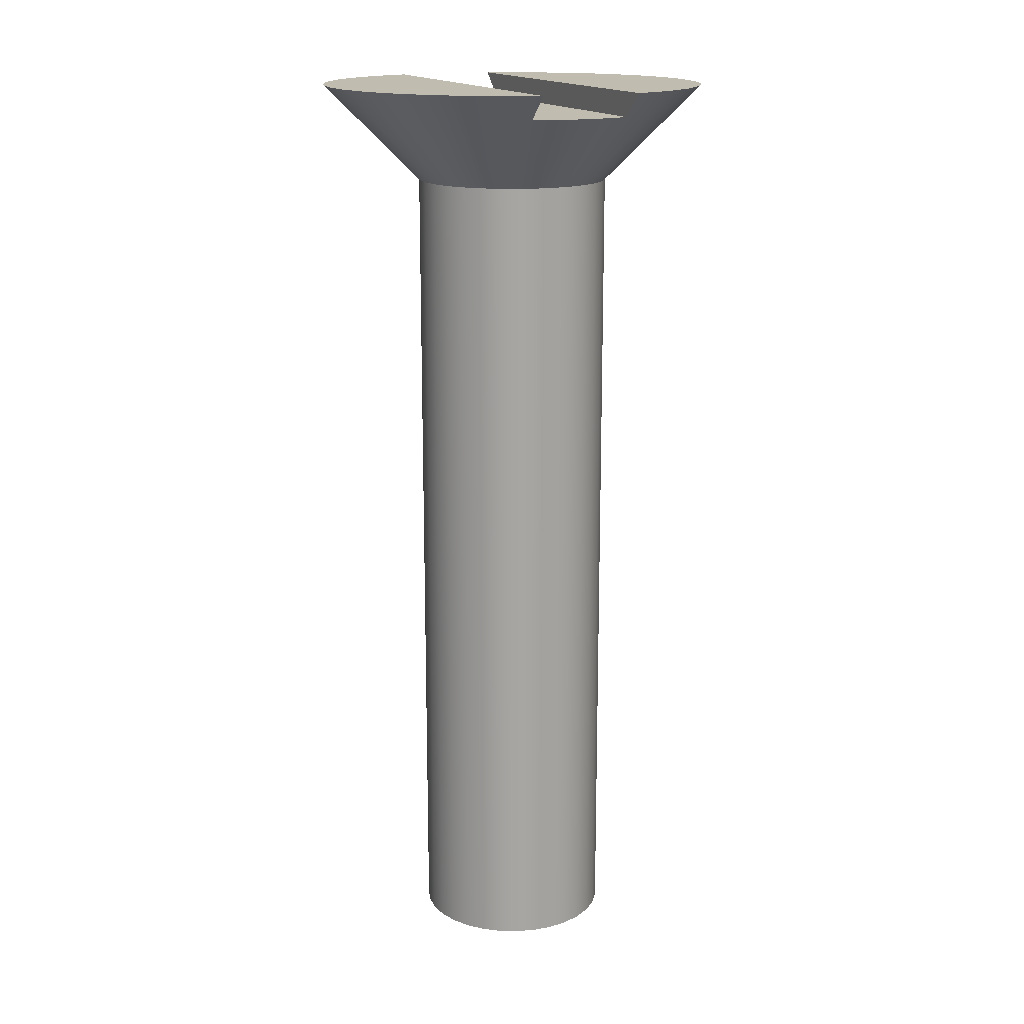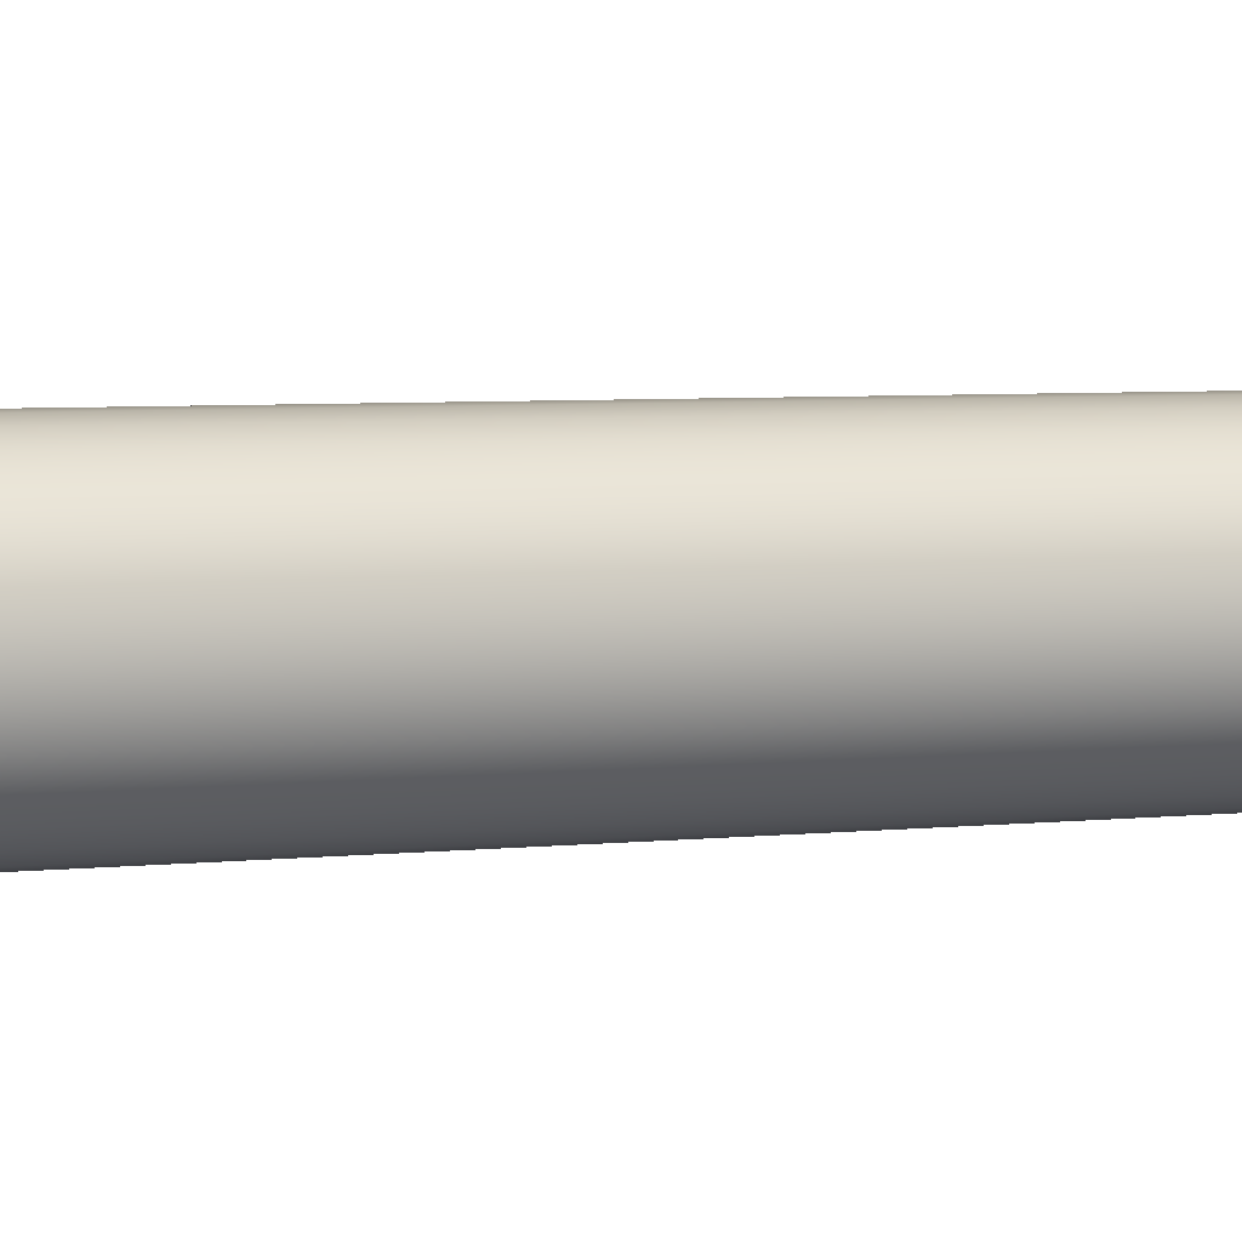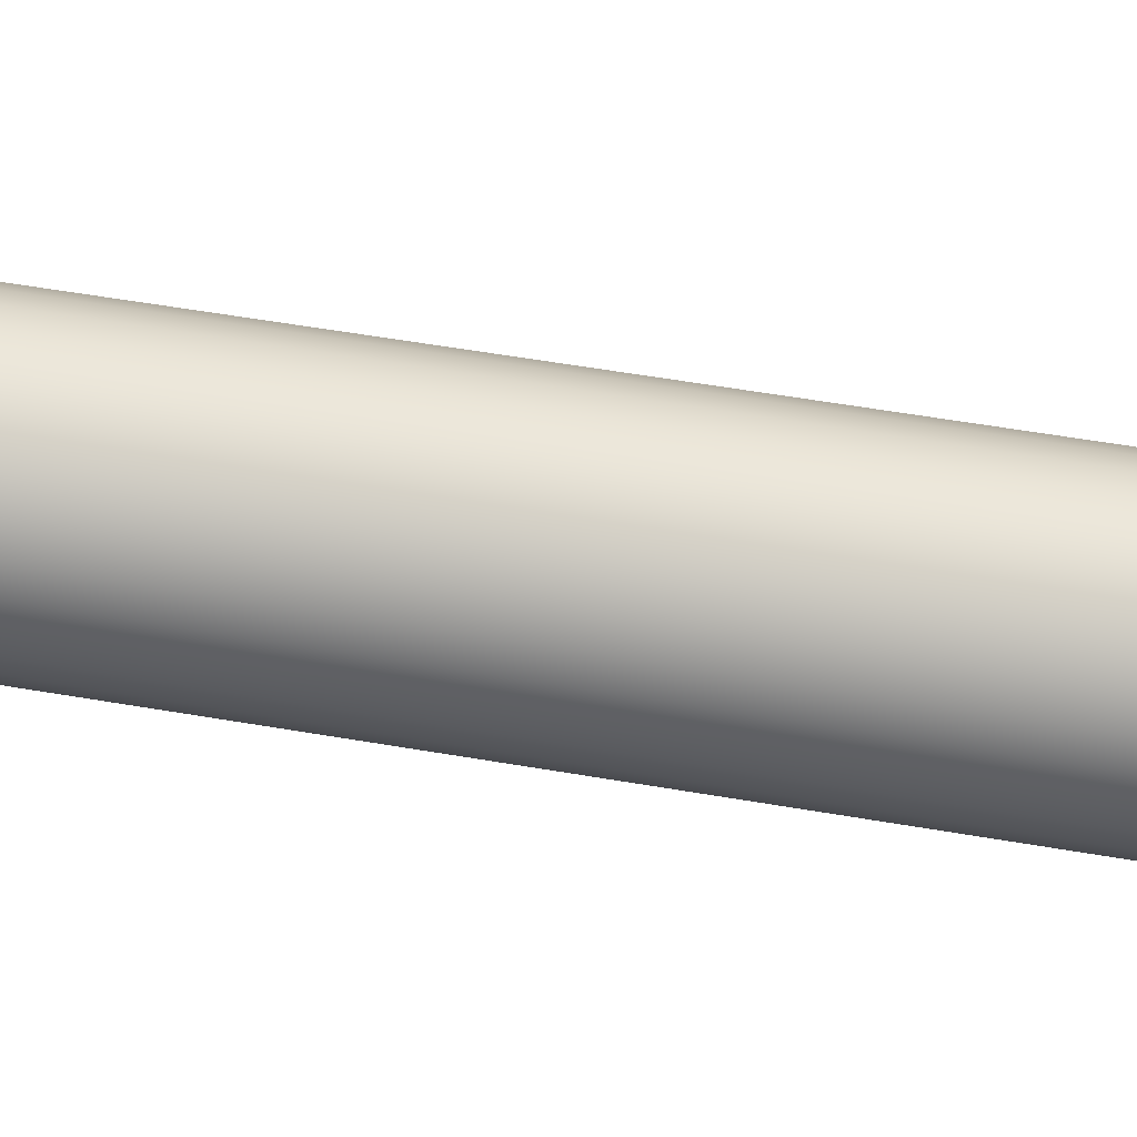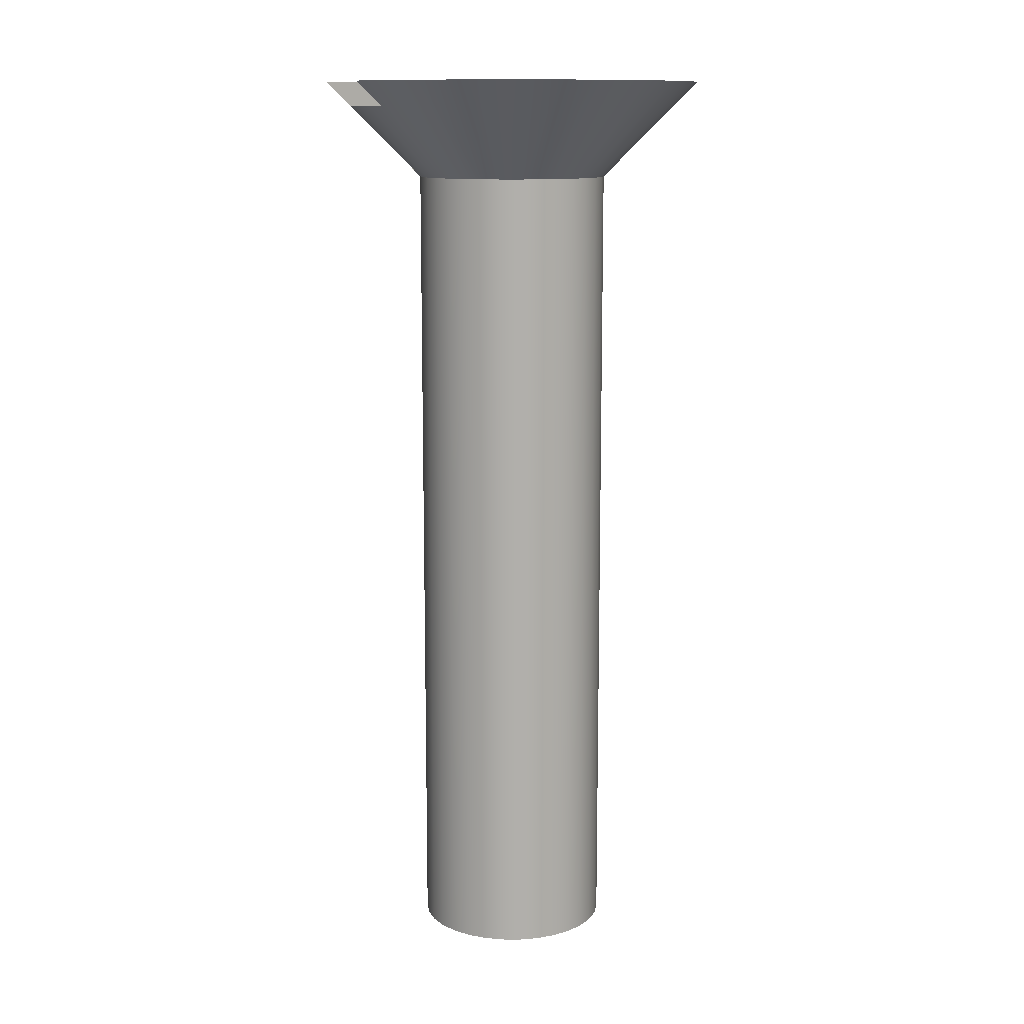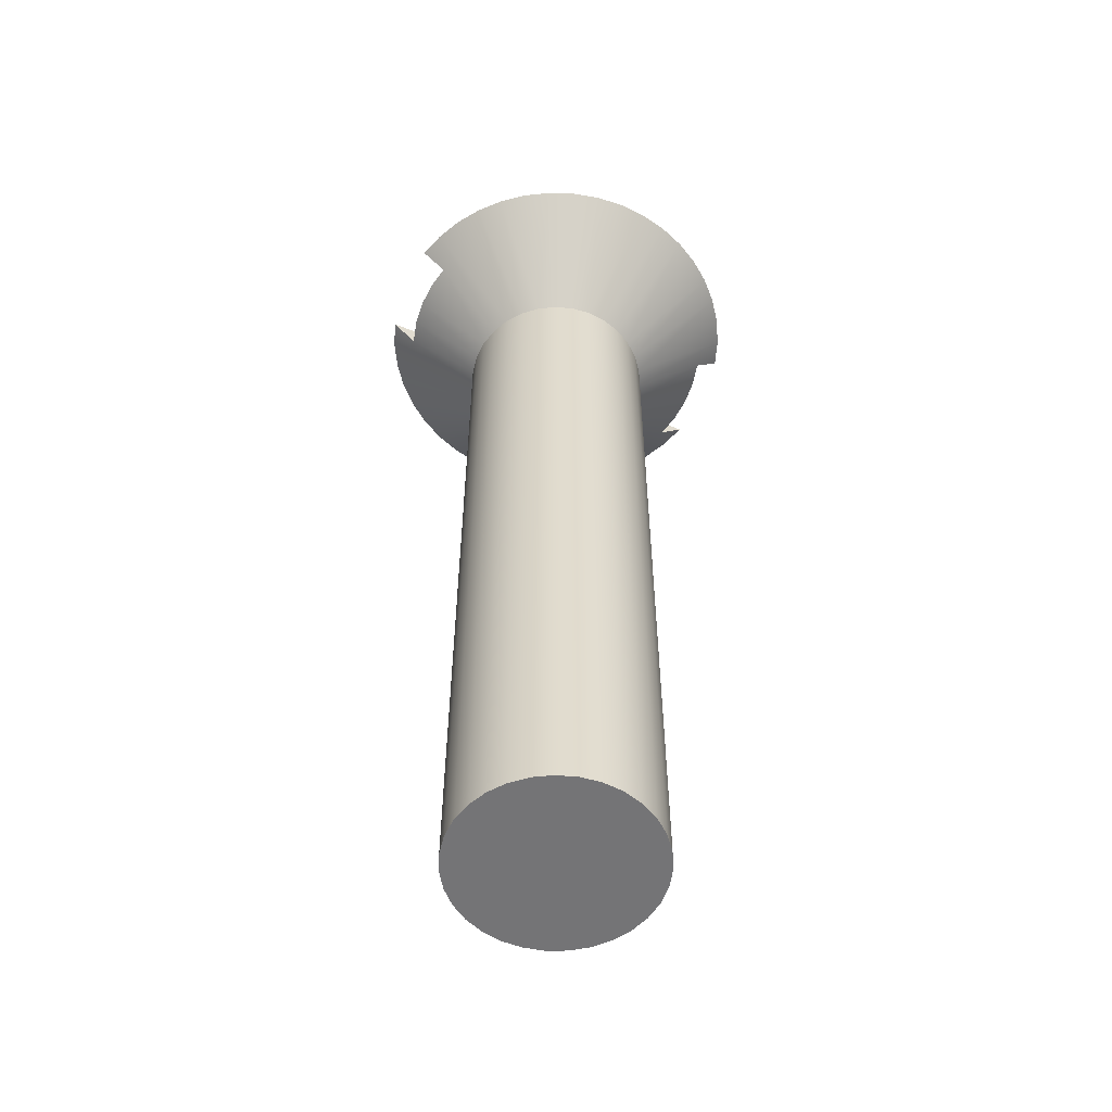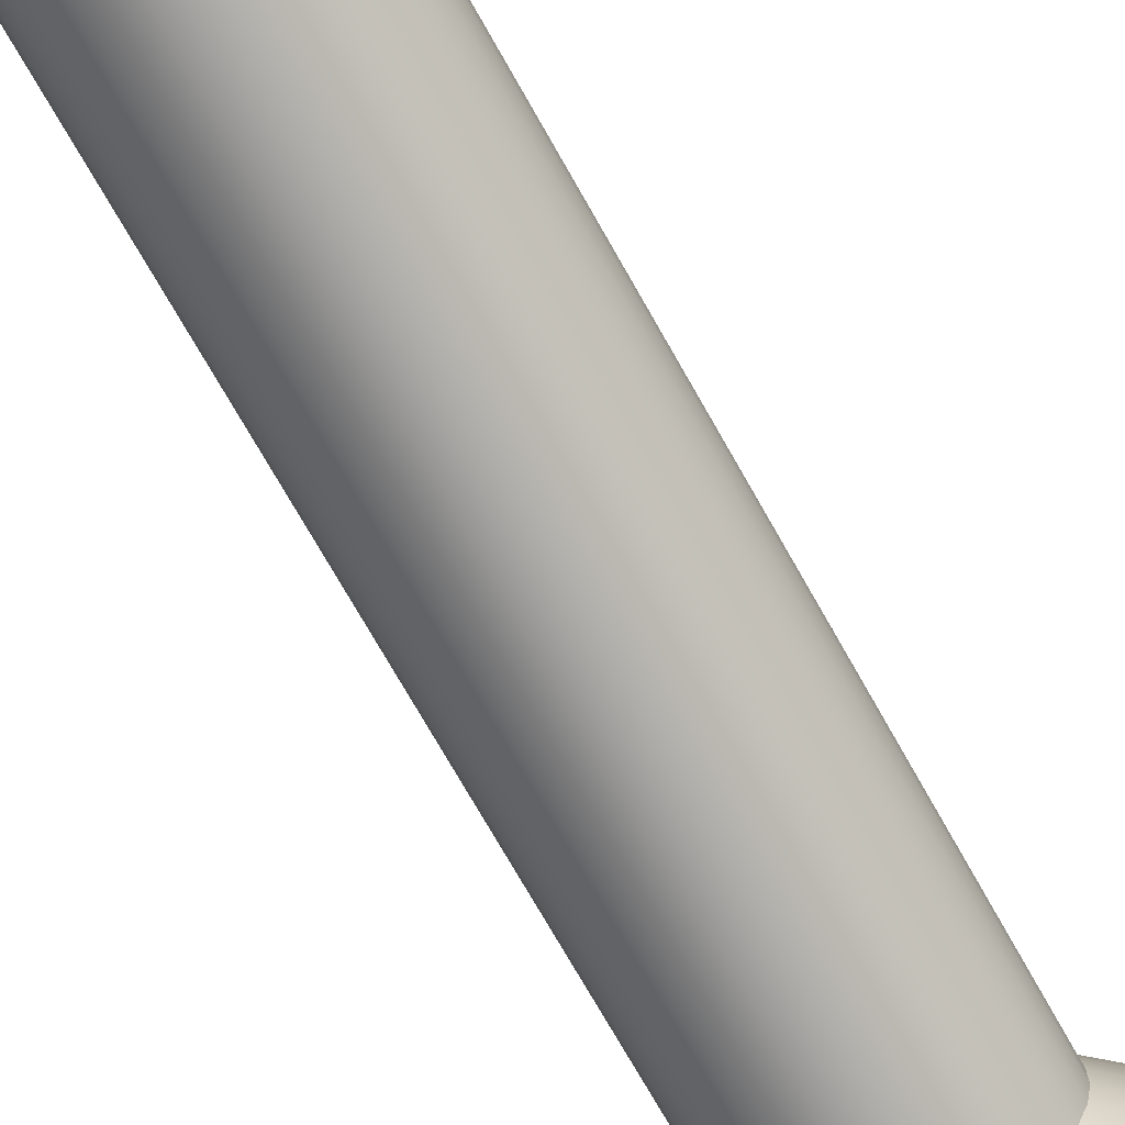
<metadata>
{"format":"obj","ext":"obj","renderer":"f3d","projection":"perspective","resolution":1024,"background":"white","views":[{"elev":16.4,"azim":-23.4,"up":"+Y"},{"elev":5.0,"azim":-109.6,"up":"+Z"},{"elev":56.5,"azim":-79.8,"up":"+Z"},{"elev":12.1,"azim":67.6,"up":"+Y"},{"elev":-56.3,"azim":-112.8,"up":"+Y"},{"elev":-73.8,"azim":29.6,"up":"+Z"}]}
</metadata>
<code>
v -0.2035 3.8 0.7737
v -0.2035 3.748 0.72
v -0.2035 3.7 0.6698
v -0.2035 3.7 -0.6698
v -0.2035 3.748 -0.72
v -0.2035 3.8 -0.7737
v 0.2107 3.7 0.6675
v 0.2107 3.748 0.7179
v 0.2107 3.8 0.7718
v 0.2107 3.8 -0.7718
v 0.2107 3.748 -0.7179
v 0.2107 3.7 -0.6675
v -0.2035 3.7 0.6698
v -0.101 3.7 0.6927
v 0.003785 3.7 0.7
v 0.1085 3.7 0.6915
v 0.2107 3.7 0.6675
v 0.2107 3.7 -0.6675
v 0.1085 3.7 -0.6915
v 0.003786 3.7 -0.7
v -0.101 3.7 -0.6927
v -0.2035 3.7 -0.6698
v 0.2107 3.8 -0.7718
v 0.2107 3.8 0.7718
v 0.32 3.8 0.7332
v 0.4225 3.8 0.6793
v 0.5162 3.8 0.6112
v 0.599 3.8 0.5303
v 0.6693 3.8 0.4382
v 0.7256 3.8 0.337
v 0.7666 3.8 0.2286
v 0.7916 3.8 0.1155
v 0.8 3.8 6.69e-07
v 0.7916 3.8 -0.1155
v 0.7666 3.8 -0.2286
v 0.7256 3.8 -0.3369
v 0.6693 3.8 -0.4382
v 0.599 3.8 -0.5303
v 0.5162 3.8 -0.6112
v 0.4225 3.8 -0.6793
v 0.32 3.8 -0.7332
v -0.2035 3.8 0.7737
v -0.2035 3.8 -0.7737
v -0.3138 3.8 -0.7359
v -0.4175 3.8 -0.6824
v -0.5123 3.8 -0.6144
v -0.5963 3.8 -0.5334
v -0.6675 3.8 -0.441
v -0.7245 3.8 -0.3392
v -0.7662 3.8 -0.2302
v -0.7915 3.8 -0.1164
v -0.8 3.8 -6.69e-07
v -0.7915 3.8 0.1164
v -0.7662 3.8 0.2302
v -0.7245 3.8 0.3392
v -0.6675 3.8 0.441
v -0.5963 3.8 0.5334
v -0.5123 3.8 0.6144
v -0.4175 3.8 0.6824
v -0.3138 3.8 0.7359
v -0.2035 3.7 0.6698
v -0.2035 3.748 0.72
v -0.2035 3.8 0.7737
v -0.3138 3.8 0.7359
v -0.4175 3.8 0.6824
v -0.5123 3.8 0.6144
v -0.5963 3.8 0.5334
v -0.6675 3.8 0.441
v -0.7245 3.8 0.3392
v -0.7662 3.8 0.2302
v -0.7915 3.8 0.1164
v -0.8 3.8 -6.69e-07
v -0.7915 3.8 -0.1164
v -0.7662 3.8 -0.2302
v -0.7245 3.8 -0.3392
v -0.6675 3.8 -0.441
v -0.5963 3.8 -0.5334
v -0.5123 3.8 -0.6144
v -0.4175 3.8 -0.6824
v -0.3138 3.8 -0.7359
v -0.2035 3.8 -0.7737
v -0.2035 3.748 -0.72
v -0.2035 3.7 -0.6698
v -0.101 3.7 -0.6927
v 0.003786 3.7 -0.7
v 0.1085 3.7 -0.6915
v 0.2107 3.7 -0.6675
v 0.2107 3.748 -0.7179
v 0.2107 3.8 -0.7718
v 0.32 3.8 -0.7332
v 0.4225 3.8 -0.6793
v 0.5162 3.8 -0.6112
v 0.599 3.8 -0.5303
v 0.6693 3.8 -0.4382
v 0.7256 3.8 -0.3369
v 0.7666 3.8 -0.2286
v 0.7916 3.8 -0.1155
v 0.8 3.8 6.69e-07
v 0.7916 3.8 0.1155
v 0.7666 3.8 0.2286
v 0.7256 3.8 0.337
v 0.6693 3.8 0.4382
v 0.599 3.8 0.5303
v 0.5162 3.8 0.6112
v 0.4225 3.8 0.6793
v 0.32 3.8 0.7332
v 0.2107 3.8 0.7718
v 0.2107 3.748 0.7179
v 0.2107 3.7 0.6675
v 0.1085 3.7 0.6915
v 0.003785 3.7 0.7
v -0.101 3.7 0.6927
v -0.4 3.4 4.899e-17
v -0.3918 3.4 0.08052
v -0.3676 3.4 0.1577
v -0.3283 3.4 0.2285
v -0.2756 3.4 0.2899
v -0.2116 3.4 0.3395
v -0.1389 3.4 0.3751
v -0.06057 3.4 0.3954
v 0.02026 3.4 0.3995
v 0.1003 3.4 0.3872
v 0.1762 3.4 0.3591
v 0.2448 3.4 0.3163
v 0.3035 3.4 0.2605
v 0.3497 3.4 0.1941
v 0.3817 3.4 0.1197
v 0.3979 3.4 0.04047
v 0.3979 3.4 -0.04047
v 0.3817 3.4 -0.1197
v 0.3497 3.4 -0.1941
v 0.3035 3.4 -0.2605
v 0.2448 3.4 -0.3163
v 0.1762 3.4 -0.3591
v 0.1003 3.4 -0.3872
v 0.02026 3.4 -0.3995
v -0.06057 3.4 -0.3954
v -0.1389 3.4 -0.3751
v -0.2116 3.4 -0.3395
v -0.2756 3.4 -0.2899
v -0.3283 3.4 -0.2285
v -0.3676 3.4 -0.1577
v -0.3918 3.4 -0.08052
v 0.8 3.8 6.69e-07
v 0.3979 3.4 0.04047
v -0.4 3.4 4.899e-17
v -0.3918 3.4 -0.08052
v -0.3676 3.4 -0.1577
v -0.3283 3.4 -0.2285
v -0.2756 3.4 -0.2899
v -0.2116 3.4 -0.3395
v -0.1389 3.4 -0.3751
v -0.06057 3.4 -0.3954
v 0.02026 3.4 -0.3995
v 0.1003 3.4 -0.3872
v 0.1762 3.4 -0.3591
v 0.2448 3.4 -0.3163
v 0.3035 3.4 -0.2605
v 0.3497 3.4 -0.1941
v 0.3817 3.4 -0.1197
v 0.3979 3.4 -0.04047
v 0.3979 3.4 0.04047
v 0.3817 3.4 0.1197
v 0.3497 3.4 0.1941
v 0.3035 3.4 0.2605
v 0.2448 3.4 0.3163
v 0.1762 3.4 0.3591
v 0.1003 3.4 0.3872
v 0.02026 3.4 0.3995
v -0.06057 3.4 0.3954
v -0.1389 3.4 0.3751
v -0.2116 3.4 0.3395
v -0.2756 3.4 0.2899
v -0.3283 3.4 0.2285
v -0.3676 3.4 0.1577
v -0.3918 3.4 0.08052
v -0.4 0 4.899e-17
v -0.3918 0 0.08052
v -0.3676 0 0.1577
v -0.3283 0 0.2285
v -0.2756 0 0.2899
v -0.2116 0 0.3395
v -0.1389 0 0.3751
v -0.06057 0 0.3954
v 0.02026 0 0.3995
v 0.1003 0 0.3872
v 0.1762 0 0.3591
v 0.2448 0 0.3163
v 0.3035 0 0.2605
v 0.3497 0 0.1941
v 0.3817 0 0.1197
v 0.3979 0 0.04047
v 0.3979 0 -0.04047
v 0.3817 0 -0.1197
v 0.3497 0 -0.1941
v 0.3035 0 -0.2605
v 0.2448 0 -0.3163
v 0.1762 0 -0.3591
v 0.1003 0 -0.3872
v 0.02026 0 -0.3995
v -0.06057 0 -0.3954
v -0.1389 0 -0.3751
v -0.2116 0 -0.3395
v -0.2756 0 -0.2899
v -0.3283 0 -0.2285
v -0.3676 0 -0.1577
v -0.3918 0 -0.08052
v -0.4 0 4.899e-17
v -0.4 3.4 4.899e-17
v -0.4 0 4.899e-17
v -0.3918 0 -0.08052
v -0.3676 0 -0.1577
v -0.3283 0 -0.2285
v -0.2756 0 -0.2899
v -0.2116 0 -0.3395
v -0.1389 0 -0.3751
v -0.06057 0 -0.3954
v 0.02026 0 -0.3995
v 0.1003 0 -0.3872
v 0.1762 0 -0.3591
v 0.2448 0 -0.3163
v 0.3035 0 -0.2605
v 0.3497 0 -0.1941
v 0.3817 0 -0.1197
v 0.3979 0 -0.04047
v 0.3979 0 0.04047
v 0.3817 0 0.1197
v 0.3497 0 0.1941
v 0.3035 0 0.2605
v 0.2448 0 0.3163
v 0.1762 0 0.3591
v 0.1003 0 0.3872
v 0.02026 0 0.3995
v -0.06057 0 0.3954
v -0.1389 0 0.3751
v -0.2116 0 0.3395
v -0.2756 0 0.2899
v -0.3283 0 0.2285
v -0.3676 0 0.1577
v -0.3918 0 0.08052
g 9cc568c2-e2ee-11ea-b2f4-54bf646e7e1f
f 6 1 5
f 5 1 2
f 5 2 4
f 4 2 3
g 9cc73d86-e2ee-11ea-a28e-54bf646e7e1f
f 12 7 11
f 11 7 8
f 11 8 10
f 10 8 9
g 9cc8c436-e2ee-11ea-807f-54bf646e7e1f
f 13 14 22
f 22 14 21
f 21 14 15
f 21 15 20
f 20 15 16
f 20 16 19
f 19 16 17
f 19 17 18
g f34dfb0f-dae2-39ff-b319-3b3484b02bd1
f 24 25 23
f 23 25 41
f 41 25 26
f 41 26 40
f 40 26 27
f 40 27 39
f 39 27 28
f 39 28 38
f 38 28 29
f 38 29 37
f 37 29 30
f 37 30 36
f 36 30 31
f 36 31 35
f 35 31 32
f 35 32 34
f 34 32 33
g 9c7e74c0-e2ee-11ea-a7bf-54bf646e7e1f
f 43 44 42
f 42 44 60
f 60 44 45
f 60 45 59
f 59 45 46
f 59 46 58
f 58 46 47
f 58 47 57
f 57 47 48
f 57 48 56
f 56 48 49
f 56 49 55
f 55 49 50
f 55 50 54
f 54 50 51
f 54 51 53
f 53 51 52
g 9c7d1582-e2ee-11ea-99a3-54bf646e7e1f
f 62 64 61
f 61 64 119
f 61 119 120
f 62 63 64
f 119 64 118
f 118 64 65
f 118 65 66
f 118 66 117
f 117 66 67
f 117 67 116
f 116 67 68
f 116 68 69
f 116 69 115
f 115 69 70
f 115 70 114
f 114 70 71
f 114 71 113
f 113 71 72
f 113 72 73
f 113 73 143
f 143 73 74
f 143 74 142
f 142 74 75
f 142 75 141
f 141 75 76
f 141 76 77
f 141 77 140
f 140 77 78
f 140 78 139
f 139 78 79
f 139 79 80
f 81 83 80
f 80 83 138
f 80 138 139
f 81 82 83
f 138 83 137
f 137 83 84
f 137 84 85
f 137 85 136
f 136 85 86
f 136 86 135
f 135 86 87
f 135 87 134
f 134 87 90
f 134 90 91
f 87 88 90
f 90 88 89
f 134 91 133
f 133 91 92
f 133 92 132
f 132 92 93
f 132 93 94
f 132 94 131
f 131 94 95
f 131 95 130
f 130 95 96
f 130 96 97
f 130 97 129
f 129 97 144
f 129 144 128
f 145 98 99
f 145 99 127
f 127 99 100
f 127 100 101
f 127 101 126
f 126 101 102
f 126 102 125
f 125 102 103
f 125 103 104
f 125 104 124
f 124 104 105
f 124 105 123
f 123 105 106
f 123 106 109
f 109 106 107
f 109 107 108
f 123 109 122
f 122 109 110
f 122 110 121
f 121 110 111
f 121 111 120
f 120 111 112
f 120 112 61
g 9c3b0362-e2ee-11ea-ad5f-54bf646e7e1f
f 147 207 146
f 146 207 208
f 209 177 176
f 176 177 178
f 176 178 175
f 175 178 179
f 175 179 174
f 174 179 180
f 174 180 173
f 173 180 181
f 173 181 172
f 172 181 182
f 172 182 171
f 171 182 183
f 171 183 170
f 170 183 184
f 170 184 169
f 169 184 185
f 169 185 168
f 168 185 186
f 168 186 167
f 167 186 187
f 167 187 166
f 166 187 188
f 166 188 165
f 165 188 189
f 165 189 164
f 164 189 190
f 164 190 163
f 163 190 191
f 163 191 162
f 162 191 192
f 162 192 161
f 161 192 193
f 161 193 160
f 160 193 194
f 160 194 159
f 159 194 195
f 159 195 158
f 158 195 196
f 158 196 157
f 157 196 197
f 157 197 156
f 156 197 198
f 156 198 155
f 155 198 199
f 155 199 154
f 154 199 200
f 154 200 153
f 153 200 201
f 153 201 152
f 152 201 202
f 152 202 151
f 151 202 203
f 151 203 150
f 150 203 204
f 150 204 149
f 149 204 205
f 149 205 148
f 148 205 206
f 148 206 147
f 147 206 207
g 9c3d27da-e2ee-11ea-85d8-54bf646e7e1f
f 211 225 210
f 210 225 226
f 210 226 240
f 240 226 227
f 240 227 239
f 239 227 228
f 239 228 238
f 238 228 229
f 238 229 237
f 237 229 230
f 237 230 236
f 236 230 231
f 236 231 235
f 235 231 232
f 235 232 234
f 234 232 233
f 225 211 224
f 224 211 212
f 224 212 223
f 223 212 213
f 223 213 222
f 222 213 214
f 222 214 221
f 221 214 215
f 221 215 220
f 220 215 216
f 220 216 219
f 219 216 217
f 219 217 218

</code>
